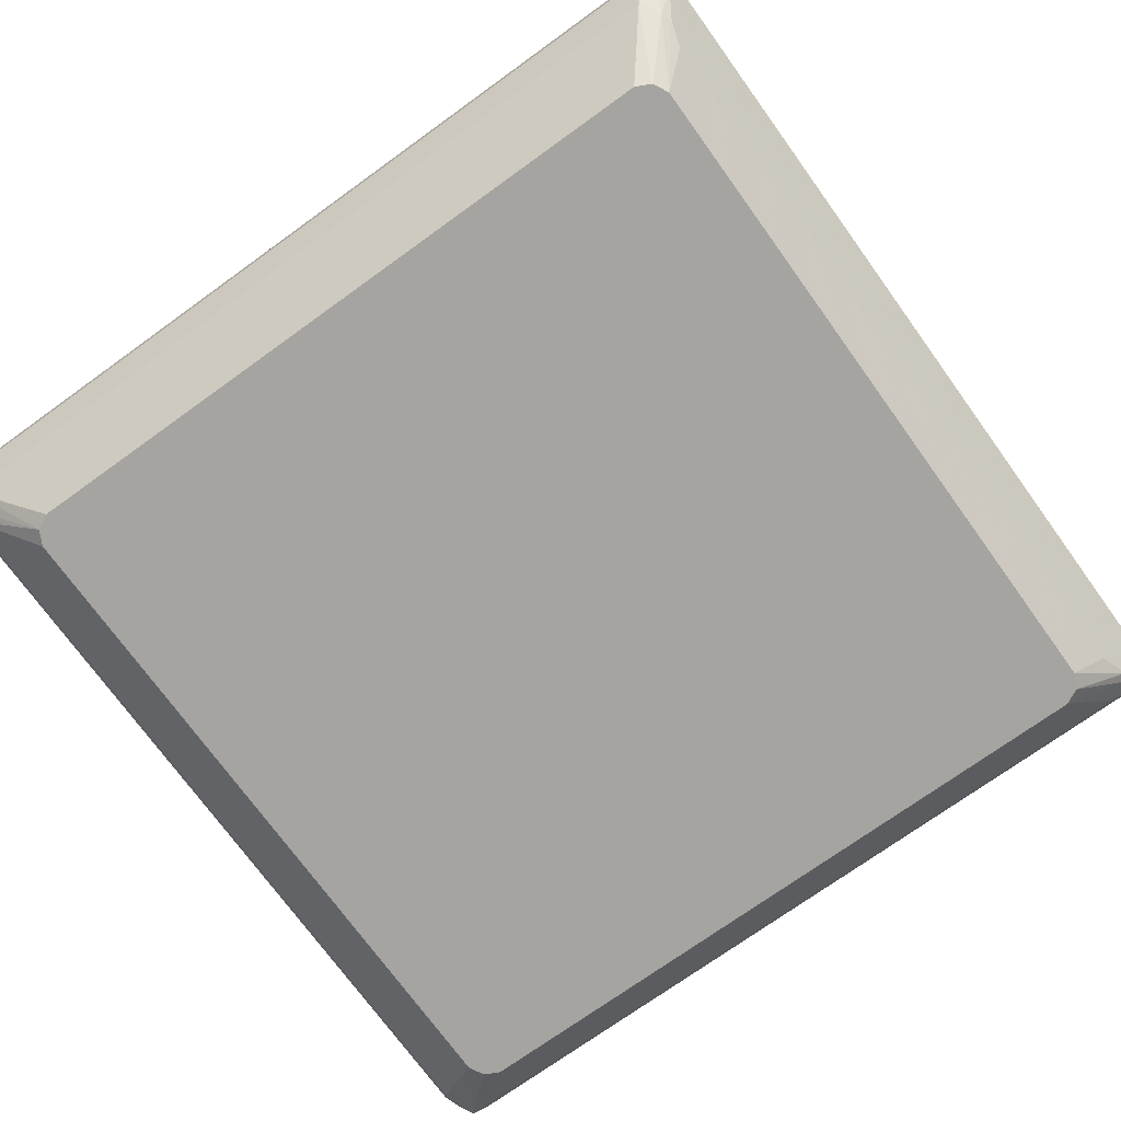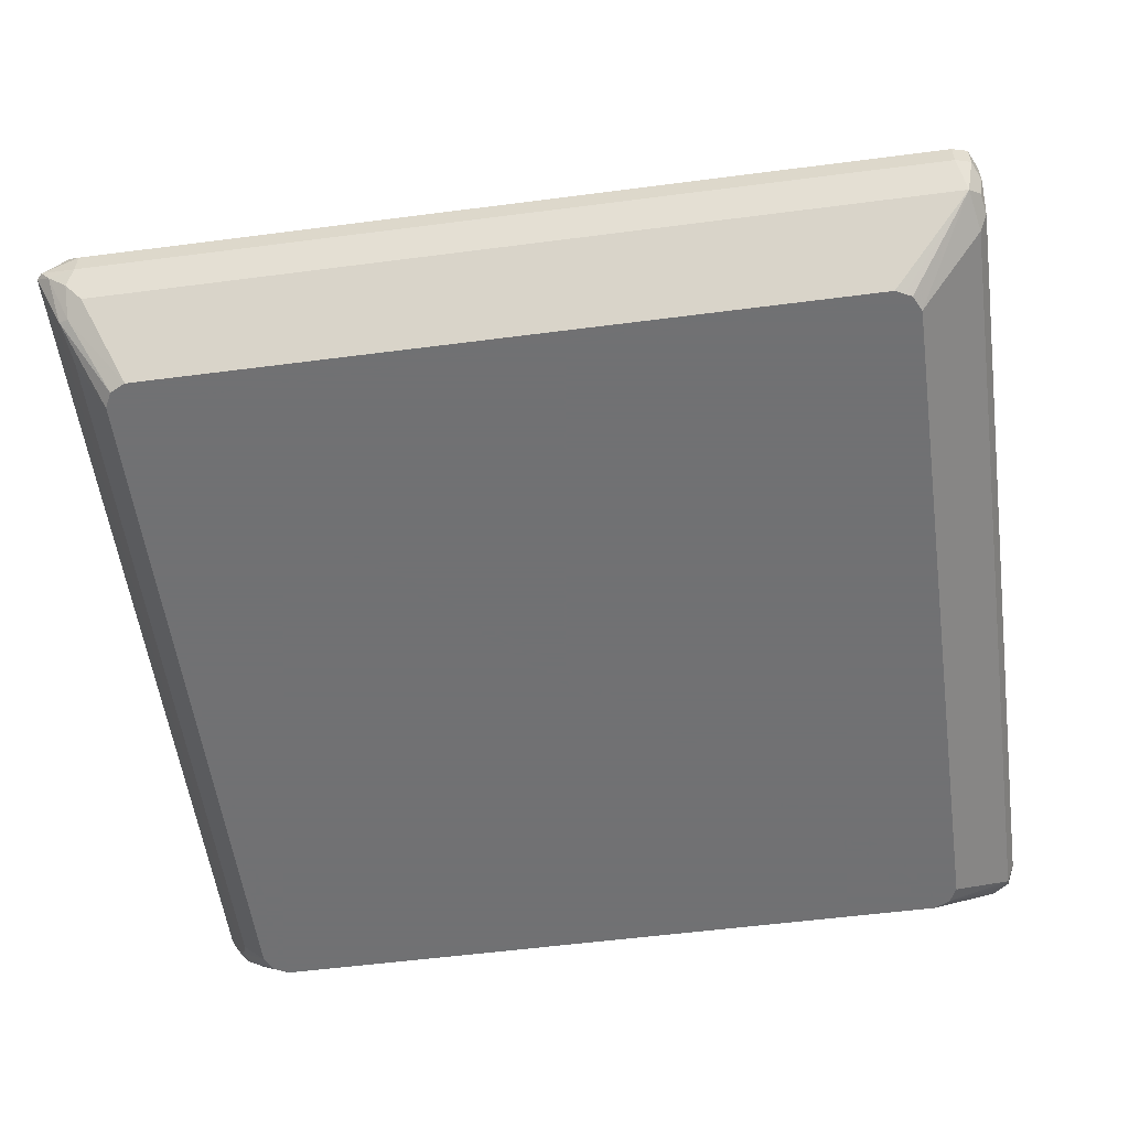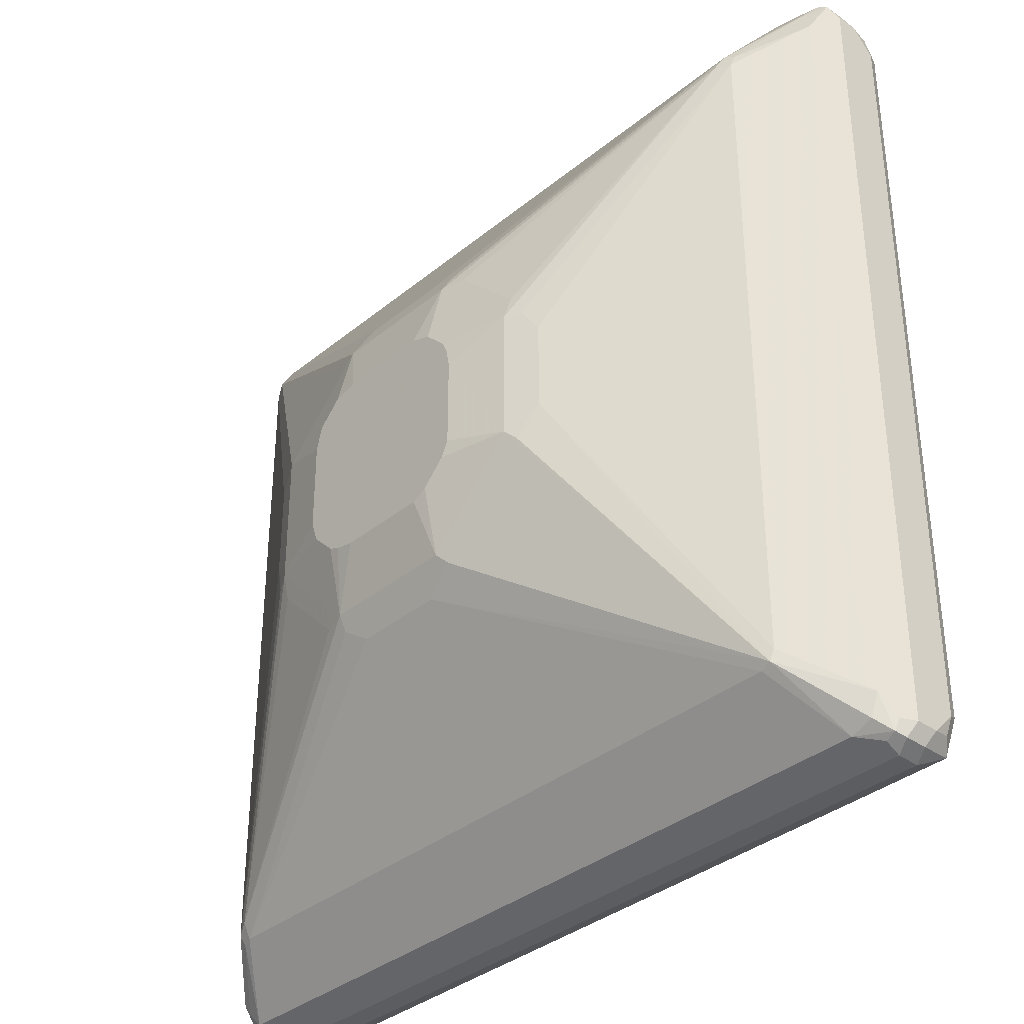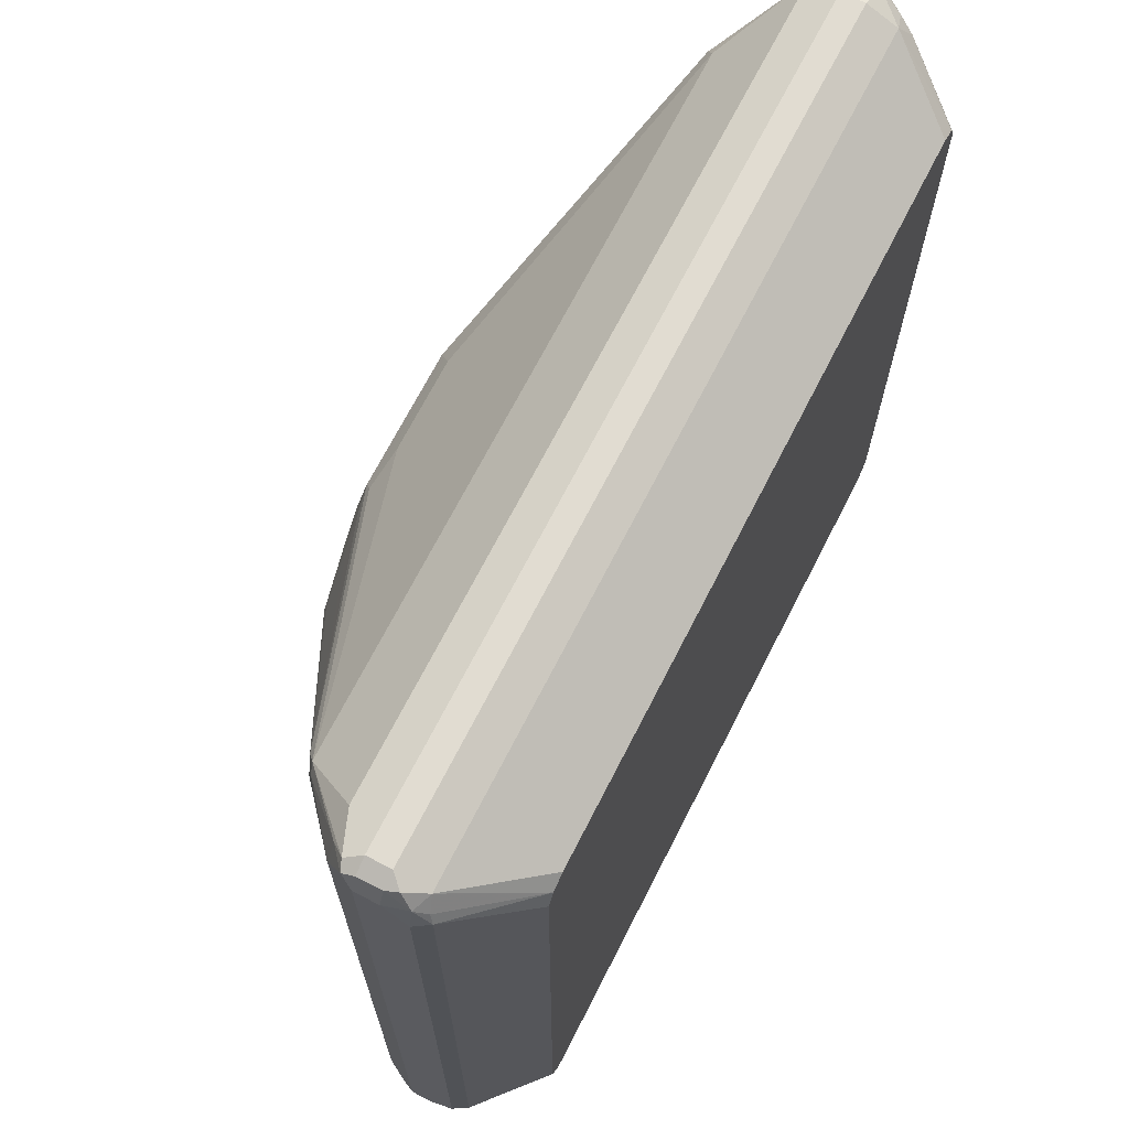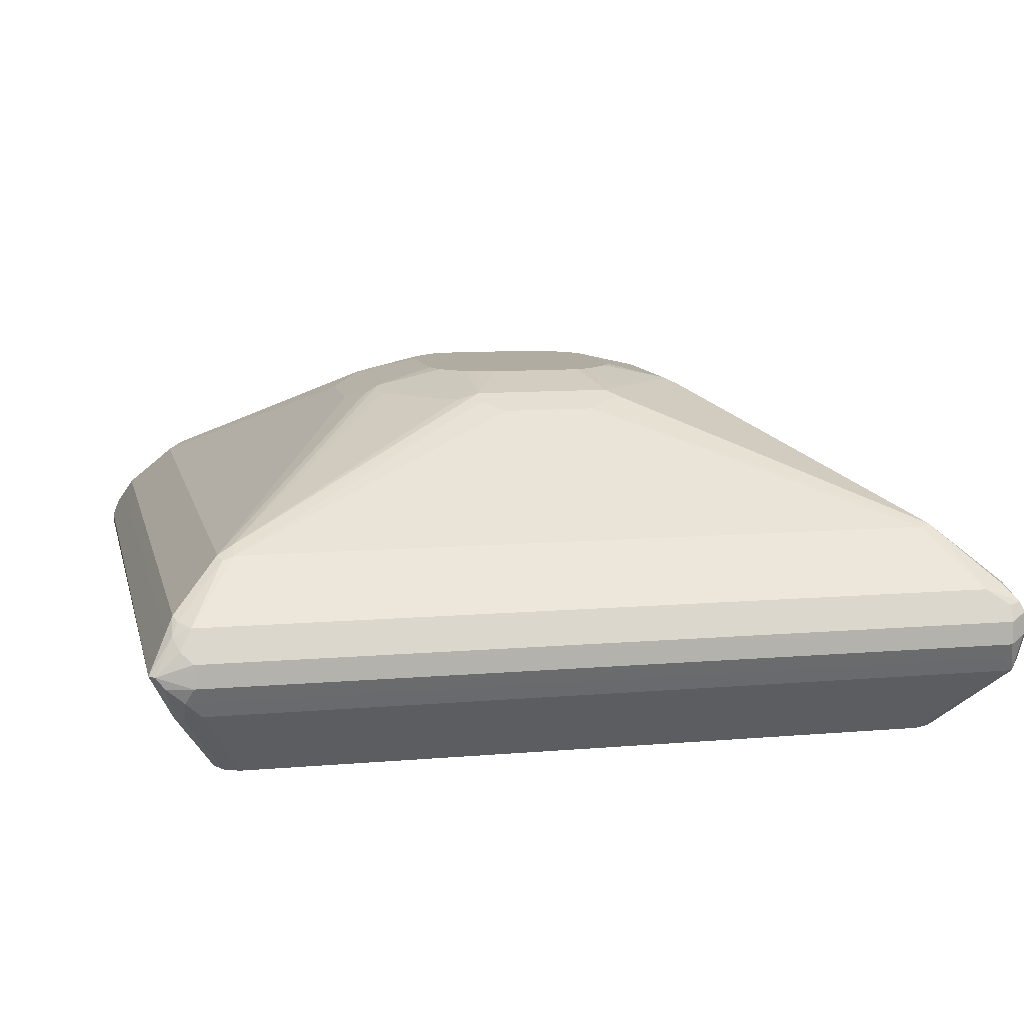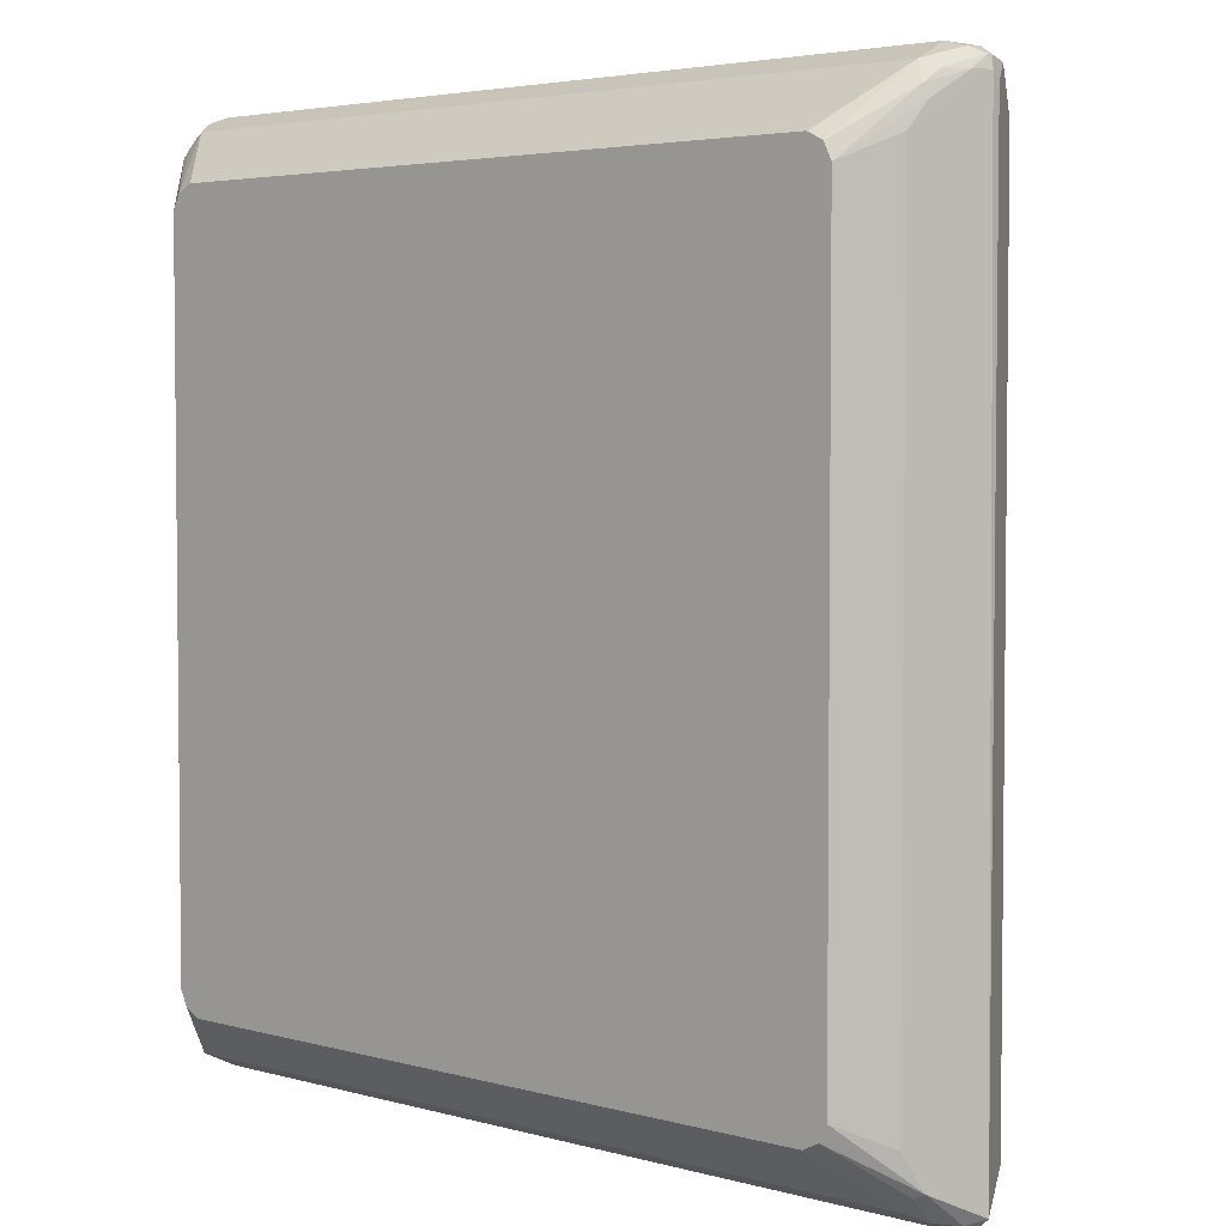
<metadata>
{"format":"obj","ext":"obj","renderer":"f3d","projection":"perspective","resolution":1024,"background":"white","views":[{"elev":-73.2,"azim":35.8,"up":"+Y"},{"elev":-55.3,"azim":-172.2,"up":"+Y"},{"elev":-35.7,"azim":-133.0,"up":"+Z"},{"elev":69.1,"azim":-63.0,"up":"+Z"},{"elev":10.2,"azim":167.5,"up":"+Y"},{"elev":3.8,"azim":42.8,"up":"+Z"}]}
</metadata>
<code>
v 0.3483 0.08362 -0.3437
v 0.3468 0.08053 -0.3345
v 0.3407 0.06814 -0.3345
v 0.3298 0.04648 -0.3251
v 0.3367 0.07435 -0.3484
v 0.3437 0.08362 -0.3484
v 0.3298 0.1115 -0.3367
v 0.3282 0.1239 -0.322
v 0.3468 0.08674 -0.3406
v 0.3468 0.08674 0.3282
v 0.3468 0.08053 0.3345
v 0.3345 0.05575 -0.3159
v 0.322 0.04336 -0.3282
v 0.322 0.03097 -0.2973
v 0.2973 -0.006768 -0.2787
v 0.2911 -0.006768 -0.2911
v 0.322 0.06196 -0.3468
v 0.3159 0.07435 -0.353
v 0.3159 0.09292 -0.353
v 0.3251 0.1022 -0.3484
v 0.3159 0.1177 -0.3406
v 0.3251 0.1208 -0.3298
v 0.3345 0.1115 -0.3159
v 0.288 0.1579 -0.2926
v 0.2911 0.161 -0.2849
v 0.3282 0.1239 0.3096
v 0.3407 0.09913 0.3406
v 0.3437 0.08362 0.3437
v 0.3437 0.079 0.3437
v 0.3407 0.06814 0.3345
v 0.3345 0.05575 0.3159
v 0.3097 0.04957 -0.3406
v 0.2787 -0.006768 -0.2973
v 0.322 0.03097 0.2973
v 0.2973 -0.006768 0.2787
v -0.3283 0.06196 -0.3468
v -0.3344 0.07435 -0.353
v -0.3344 0.09292 -0.353
v 0.3159 0.1053 -0.3468
v -0.3158 0.1177 -0.3406
v 0.2787 0.161 -0.2911
v 0.3345 0.1115 0.3159
v 0.2787 0.1672 -0.2787
v 0.1424 0.2539 -0.06193
v 0.1548 0.2477 -0.03096
v 0.2911 0.161 0.2725
v 0.2787 0.1672 0.2787
v 0.3159 0.1301 0.3159
v 0.322 0.1177 0.3406
v 0.3313 0.08983 0.3499
v 0.3298 0.05343 0.3345
v 0.3345 0.07202 0.3484
v 0.3251 0.04183 0.3251
v 0.3282 0.04336 0.3159
v -0.3406 0.04957 -0.3406
v -0.2787 -0.006768 -0.2973
v 0.2911 -0.006768 0.2911
v -0.3468 0.08053 -0.3468
v -0.3468 0.09913 -0.3468
v -0.3344 0.1053 -0.3468
v -0.3437 0.1069 -0.3437
v -0.3344 0.1185 -0.3345
v -0.288 0.1626 -0.288
v -0.2787 0.161 -0.2911
v 0.03716 0.2477 -0.1548
v 0.0557 0.2539 -0.1425
v 0.0557 0.2601 -0.13
v 0.07431 0.2555 -0.1324
v 0.1301 0.2555 -0.07658
v 0.1301 0.2601 -0.05571
v 0.1548 0.2477 0.04334
v 0.2725 0.161 0.2911
v 0.1301 0.2601 0.05571
v 0.127 0.257 0.07119
v 0.07122 0.257 0.127
v 0.0557 0.2601 0.13
v 0.04952 0.2539 0.1425
v 0.04334 0.2477 0.1548
v -0.3097 0.1177 0.3406
v 0.3097 0.1053 0.3468
v 0.3159 0.09292 0.353
v 0.3159 0.07435 0.353
v 0.3159 0.04957 0.3406
v 0.3159 0.06196 0.3468
v -0.3468 0.04336 -0.3096
v -0.353 0.05575 -0.3159
v -0.3499 0.05887 -0.3314
v -0.2855 -0.006768 -0.2939
v -0.2911 -0.006768 -0.2911
v -0.2973 -0.006768 -0.2787
v 0.2905 -0.006768 0.2914
v -0.353 0.07435 -0.3345
v -0.353 0.09292 -0.3345
v -0.3468 0.1053 -0.3345
v -0.3406 0.1177 -0.3159
v -0.2911 0.161 -0.2787
v -0.1548 0.2477 -0.03712
v -0.1393 0.2555 -0.06497
v -0.13 0.2601 -0.05571
v -0.09289 0.2601 -0.09289
v -0.06501 0.2555 -0.1393
v -0.03714 0.2477 -0.1548
v -0.05574 0.2539 -0.1425
v -0.05574 0.2601 -0.13
v 0.03105 0.2726 -0.08052
v 0.04657 0.2726 -0.07734
v 0.0557 0.2726 -0.07327
v 0.07431 0.2601 -0.1115
v 0.07431 0.2726 -0.05467
v 0.08055 0.2726 -0.03712
v -0.2849 0.161 0.2911
v 0.08055 0.2726 0.03712
v 0.07554 0.2726 0.05695
v 0.07431 0.2601 0.1115
v 0.05693 0.2726 0.07555
v 0.03716 0.2726 0.08052
v -0.05574 0.2601 0.13
v -0.06192 0.2539 0.1425
v -0.03096 0.2477 0.1548
v -0.3406 0.1053 0.3468
v -0.322 0.1239 0.3282
v -0.3344 0.09292 0.353
v -0.3344 0.07435 0.353
v -0.3344 0.04957 0.3406
v 0.2787 -0.006768 0.2973
v -0.3344 0.06196 0.3468
v -0.3468 0.04336 0.322
v -0.353 0.05575 0.3159
v -0.2973 -0.006768 0.2787
v -0.353 0.09292 0.3345
v -0.3484 0.1022 0.3437
v -0.3406 0.1177 0.3159
v -0.2911 0.161 0.2787
v -0.1424 0.2539 -0.05571
v -0.1548 0.2477 0.03712
v -0.08053 0.2726 -0.04334
v -0.07428 0.2726 -0.05571
v -0.05574 0.2726 -0.0743
v -0.13 0.2601 0.05571
v -0.07428 0.2601 -0.1115
v -0.04331 0.2726 -0.08052
v -0.2787 0.1672 0.2787
v -0.2926 0.1579 0.288
v -0.3321 0.1161 0.3345
v -0.03714 0.2726 0.08052
v -0.07662 0.2555 0.13
v -0.05471 0.2726 0.0743
v -0.07428 0.2601 0.1115
v -0.09522 0.2555 0.1115
v -0.3468 0.09292 0.3468
v -0.3468 0.07435 0.3468
v -0.3437 0.06505 0.3484
v -0.3484 0.05575 0.3367
v -0.3437 0.04648 0.3298
v -0.2911 -0.006768 0.2911
v -0.2787 -0.006768 0.2973
v -0.353 0.07435 0.3345
v -0.1424 0.2539 0.05571
v -0.08053 0.2726 0.03103
v -0.1324 0.2555 0.0743
v -0.09289 0.2601 0.09289
v -0.07325 0.2726 0.05571
v -0.07737 0.2726 0.04659
f 1 2 3
f 85 128 86
f 85 127 128
f 85 129 127
f 85 90 129
f 83 125 91
f 83 156 125
f 83 124 156
f 86 92 87
f 83 126 124
f 82 126 84
f 82 123 126
f 81 123 82
f 81 122 123
f 80 122 81
f 80 120 122
f 79 121 120
f 83 84 126
f 79 111 121
f 86 128 157
f 86 130 93
f 99 137 138
f 99 136 137
f 98 134 99
f 97 139 99
f 97 135 139
f 97 134 98
f 97 99 134
f 86 157 130
f 96 135 97
f 95 133 96
f 95 132 133
f 95 131 132
f 94 131 95
f 93 131 94
f 93 130 131
f 86 93 92
f 96 133 135
f 77 119 78
f 77 118 119
f 76 118 77
f 67 141 105
f 67 104 141
f 66 104 67
f 66 103 104
f 65 103 66
f 65 102 103
f 63 102 64
f 67 105 106
f 63 101 102
f 63 99 100
f 63 98 99
f 63 97 98
f 63 96 97
f 63 95 96
f 62 95 63
f 61 95 62
f 63 100 101
f 67 106 107
f 67 107 108
f 67 108 68
f 76 117 118
f 76 145 117
f 76 116 145
f 76 115 116
f 76 114 115
f 75 114 76
f 73 75 74
f 73 114 75
f 73 113 114
f 73 112 113
f 72 78 119
f 70 112 73
f 70 110 112
f 70 109 110
f 70 108 109
f 68 70 69
f 68 108 70
f 99 138 100
f 61 94 95
f 99 139 159
f 100 138 140
f 131 144 132
f 131 151 150
f 131 157 151
f 130 157 131
f 128 153 157
f 127 153 128
f 127 154 153
f 132 144 143
f 127 155 154
f 124 155 156
f 124 154 155
f 124 153 154
f 124 152 153
f 124 126 152
f 123 152 126
f 123 151 152
f 127 129 155
f 122 151 123
f 132 143 133
f 133 142 158
f 151 153 152
f 151 157 153
f 148 161 149
f 147 161 148
f 142 149 160
f 142 146 149
f 139 163 159
f 133 143 142
f 139 162 163
f 139 161 147
f 139 149 161
f 139 160 149
f 139 142 160
f 139 158 142
f 135 158 139
f 133 158 135
f 139 147 162
f 122 150 151
f 120 150 122
f 120 131 150
f 105 116 115
f 105 145 116
f 105 147 145
f 105 162 147
f 105 163 162
f 105 159 163
f 105 136 159
f 105 115 113
f 105 137 136
f 105 141 138
f 104 138 141
f 104 140 138
f 101 103 102
f 101 104 103
f 101 140 104
f 100 140 101
f 105 138 137
f 105 113 112
f 105 112 110
f 105 110 109
f 120 144 131
f 120 121 144
f 117 149 146
f 117 148 149
f 117 147 148
f 117 145 147
f 117 142 118
f 117 146 142
f 113 115 114
f 111 118 142
f 111 119 118
f 111 144 121
f 111 143 144
f 111 142 143
f 107 109 108
f 105 107 106
f 105 109 107
f 99 159 136
f 59 61 60
f 72 119 111
f 59 93 94
f 15 90 89
f 15 129 90
f 15 155 129
f 15 156 155
f 15 125 156
f 15 91 125
f 59 94 61
f 15 89 88
f 15 35 57
f 14 34 35
f 13 33 32
f 13 16 33
f 13 32 17
f 12 34 14
f 12 31 34
f 11 29 30
f 14 35 15
f 11 28 29
f 15 88 56
f 15 33 16
f 21 24 22
f 21 41 24
f 21 64 41
f 21 40 64
f 21 60 40
f 21 39 60
f 20 39 21
f 15 56 33
f 19 39 20
f 19 38 60
f 18 38 19
f 18 37 38
f 17 37 18
f 17 36 37
f 17 55 36
f 17 32 55
f 19 60 39
f 11 27 28
f 10 27 11
f 9 27 10
f 4 12 14
f 4 13 5
f 3 12 4
f 2 12 3
f 2 31 12
f 2 30 31
f 2 11 30
f 4 14 15
f 1 11 2
f 1 9 10
f 1 8 9
f 1 7 8
f 1 6 7
f 1 5 6
f 1 4 5
f 1 3 4
f 1 10 11
f 4 15 16
f 4 16 13
f 5 17 18
f 9 42 27
f 9 23 42
f 8 42 23
f 8 26 42
f 8 46 26
f 8 25 46
f 8 24 25
f 8 22 24
f 8 23 9
f 7 20 21
f 7 22 8
f 7 21 22
f 6 20 7
f 6 19 20
f 6 18 19
f 5 13 17
f 5 18 6
f 24 41 43
f 24 43 25
f 15 57 91
f 25 44 45
f 49 81 50
f 49 80 81
f 49 120 80
f 49 79 120
f 47 78 72
f 47 77 78
f 47 76 77
f 49 72 111
f 47 75 76
f 47 73 74
f 47 71 73
f 47 49 48
f 47 72 49
f 46 71 47
f 45 73 71
f 45 70 73
f 47 74 75
f 44 70 45
f 49 111 79
f 50 82 52
f 58 93 59
f 58 92 93
f 57 83 91
f 55 90 85
f 55 89 90
f 55 88 89
f 55 56 88
f 50 81 82
f 55 92 58
f 55 86 87
f 25 43 44
f 53 83 57
f 52 84 83
f 52 82 84
f 51 83 53
f 51 52 83
f 55 87 92
f 43 70 44
f 55 85 86
f 43 68 69
f 30 34 31
f 30 54 34
f 30 53 54
f 30 51 53
f 29 52 51
f 29 50 52
f 29 51 30
f 28 50 29
f 27 50 28
f 27 49 50
f 26 27 42
f 26 48 49
f 26 47 48
f 26 46 47
f 25 71 46
f 25 45 71
f 43 69 70
f 32 33 56
f 32 56 55
f 26 49 27
f 35 54 53
f 43 67 68
f 34 54 35
f 43 66 67
f 41 66 43
f 41 102 65
f 41 64 102
f 40 63 64
f 40 62 63
f 41 65 66
f 40 60 61
f 35 53 57
f 38 59 60
f 37 59 38
f 37 58 59
f 37 55 58
f 40 61 62
f 36 55 37

</code>
